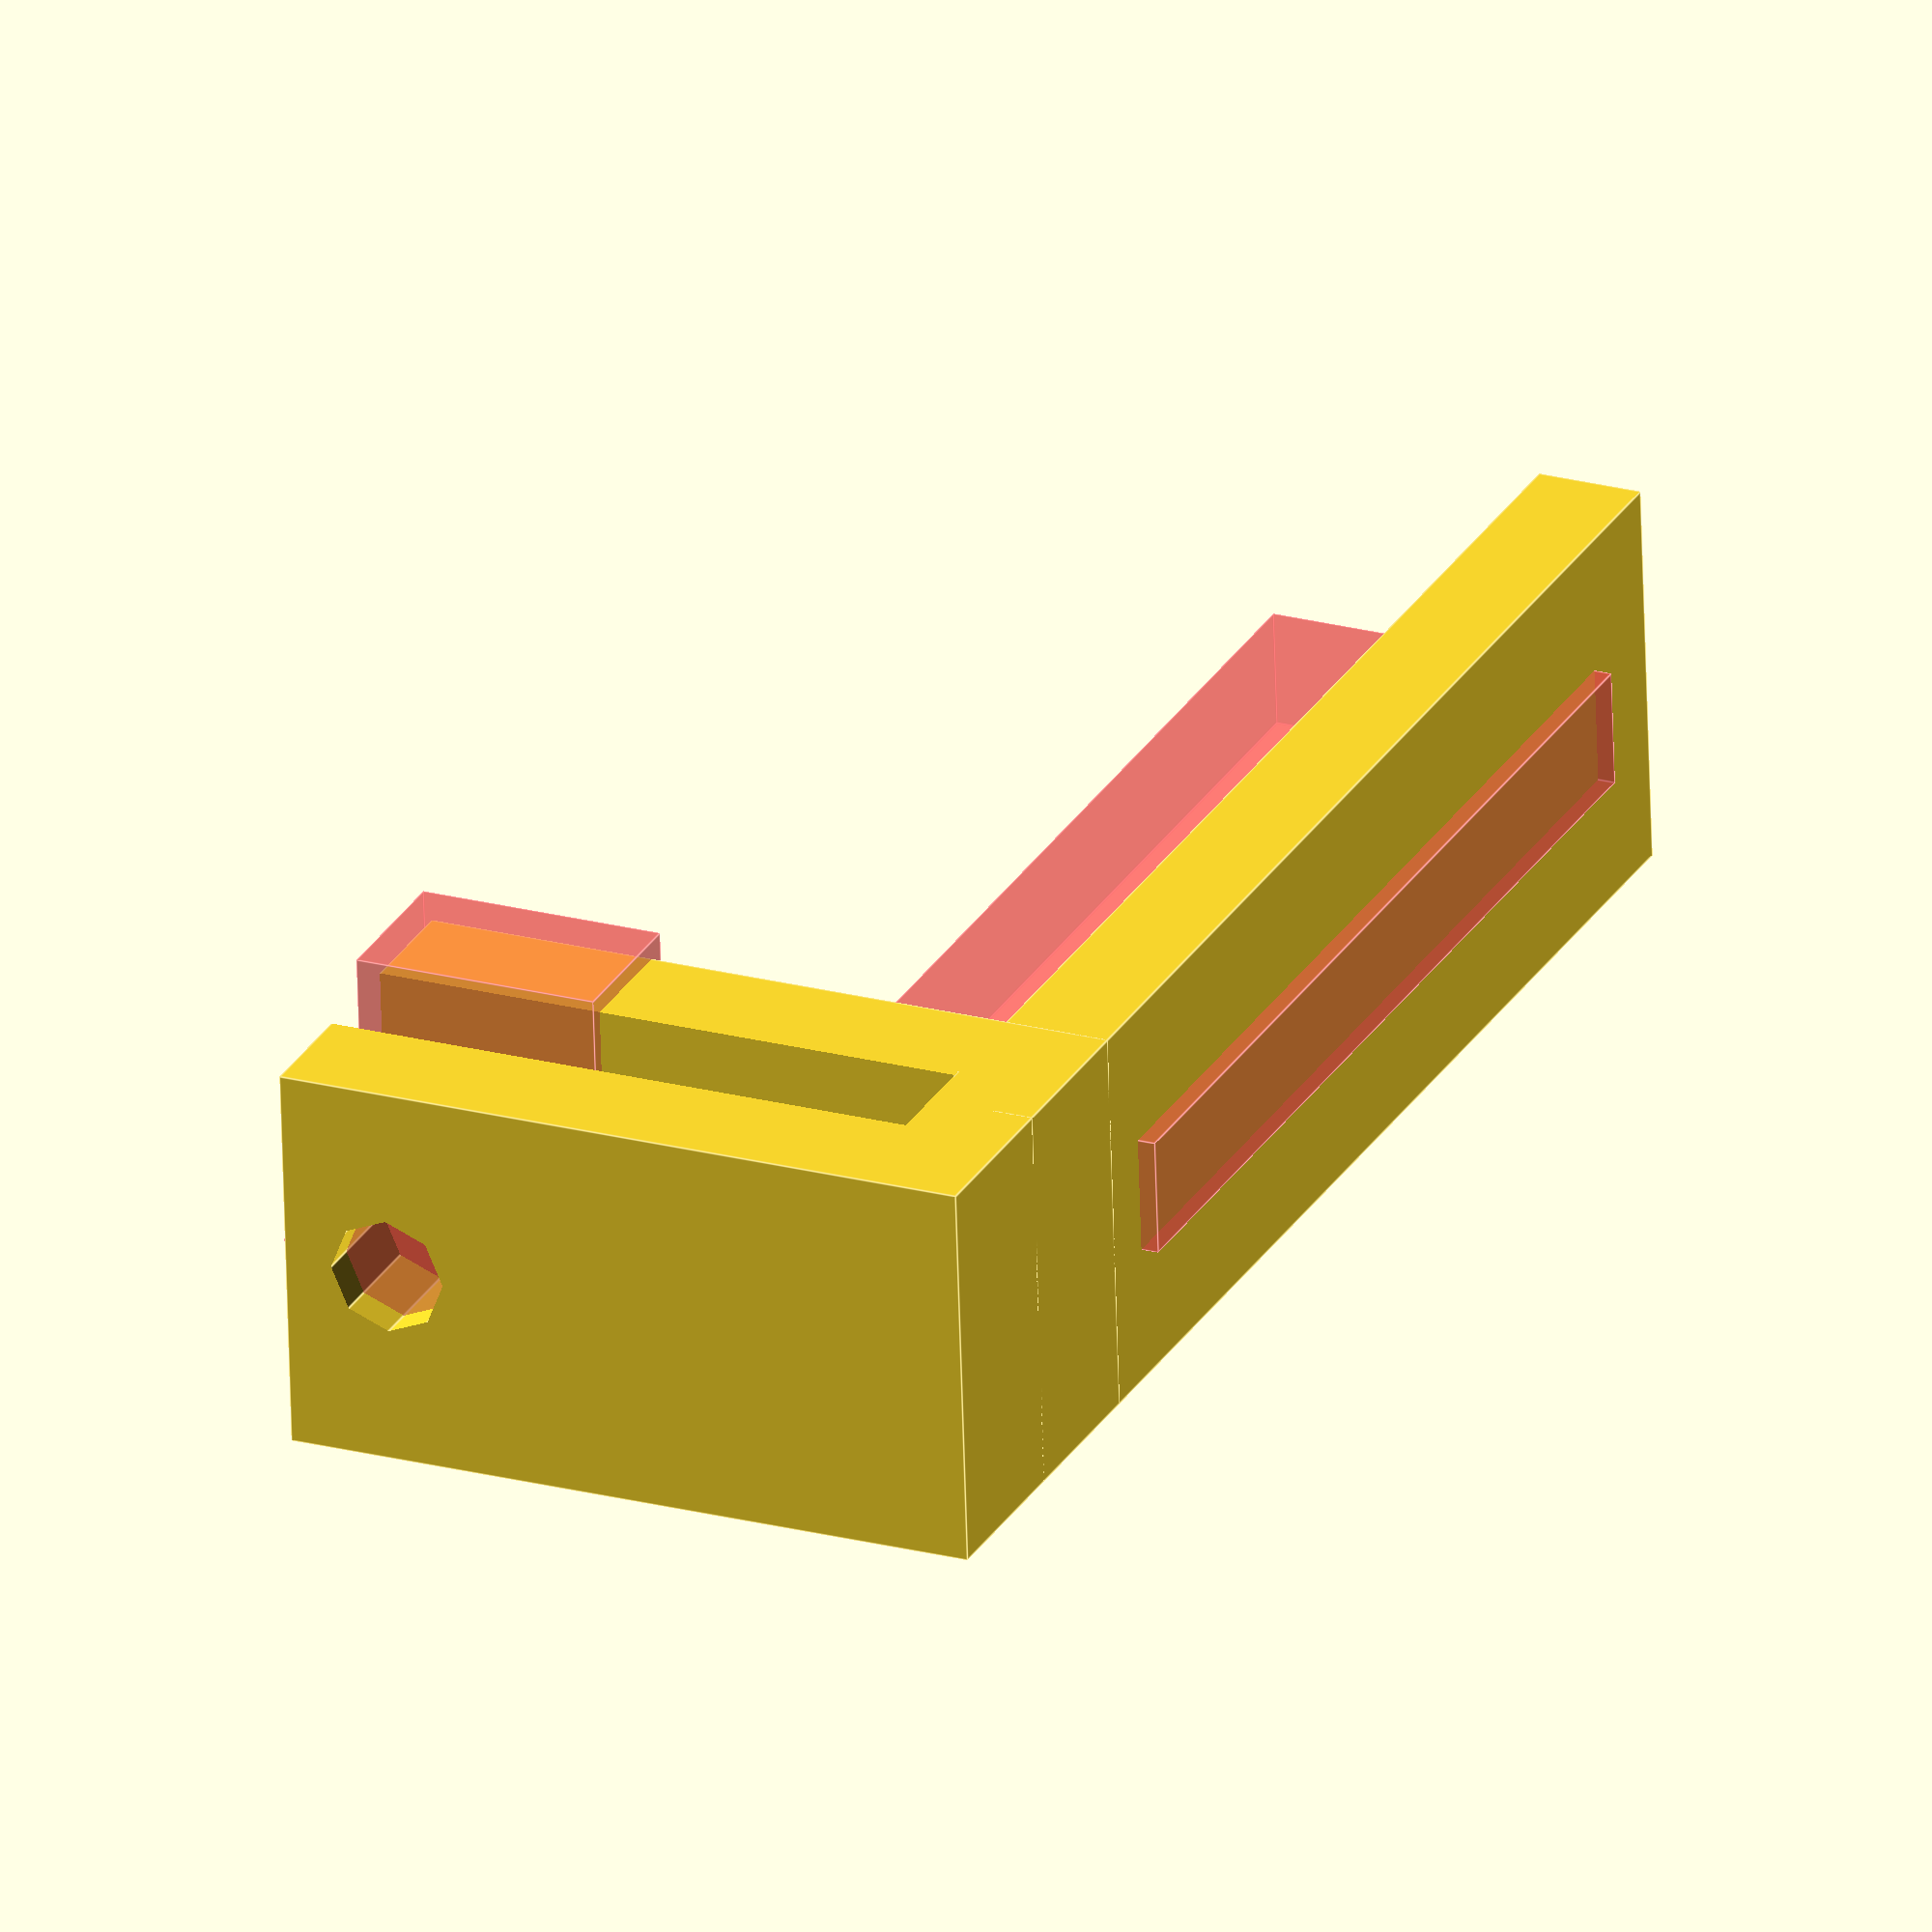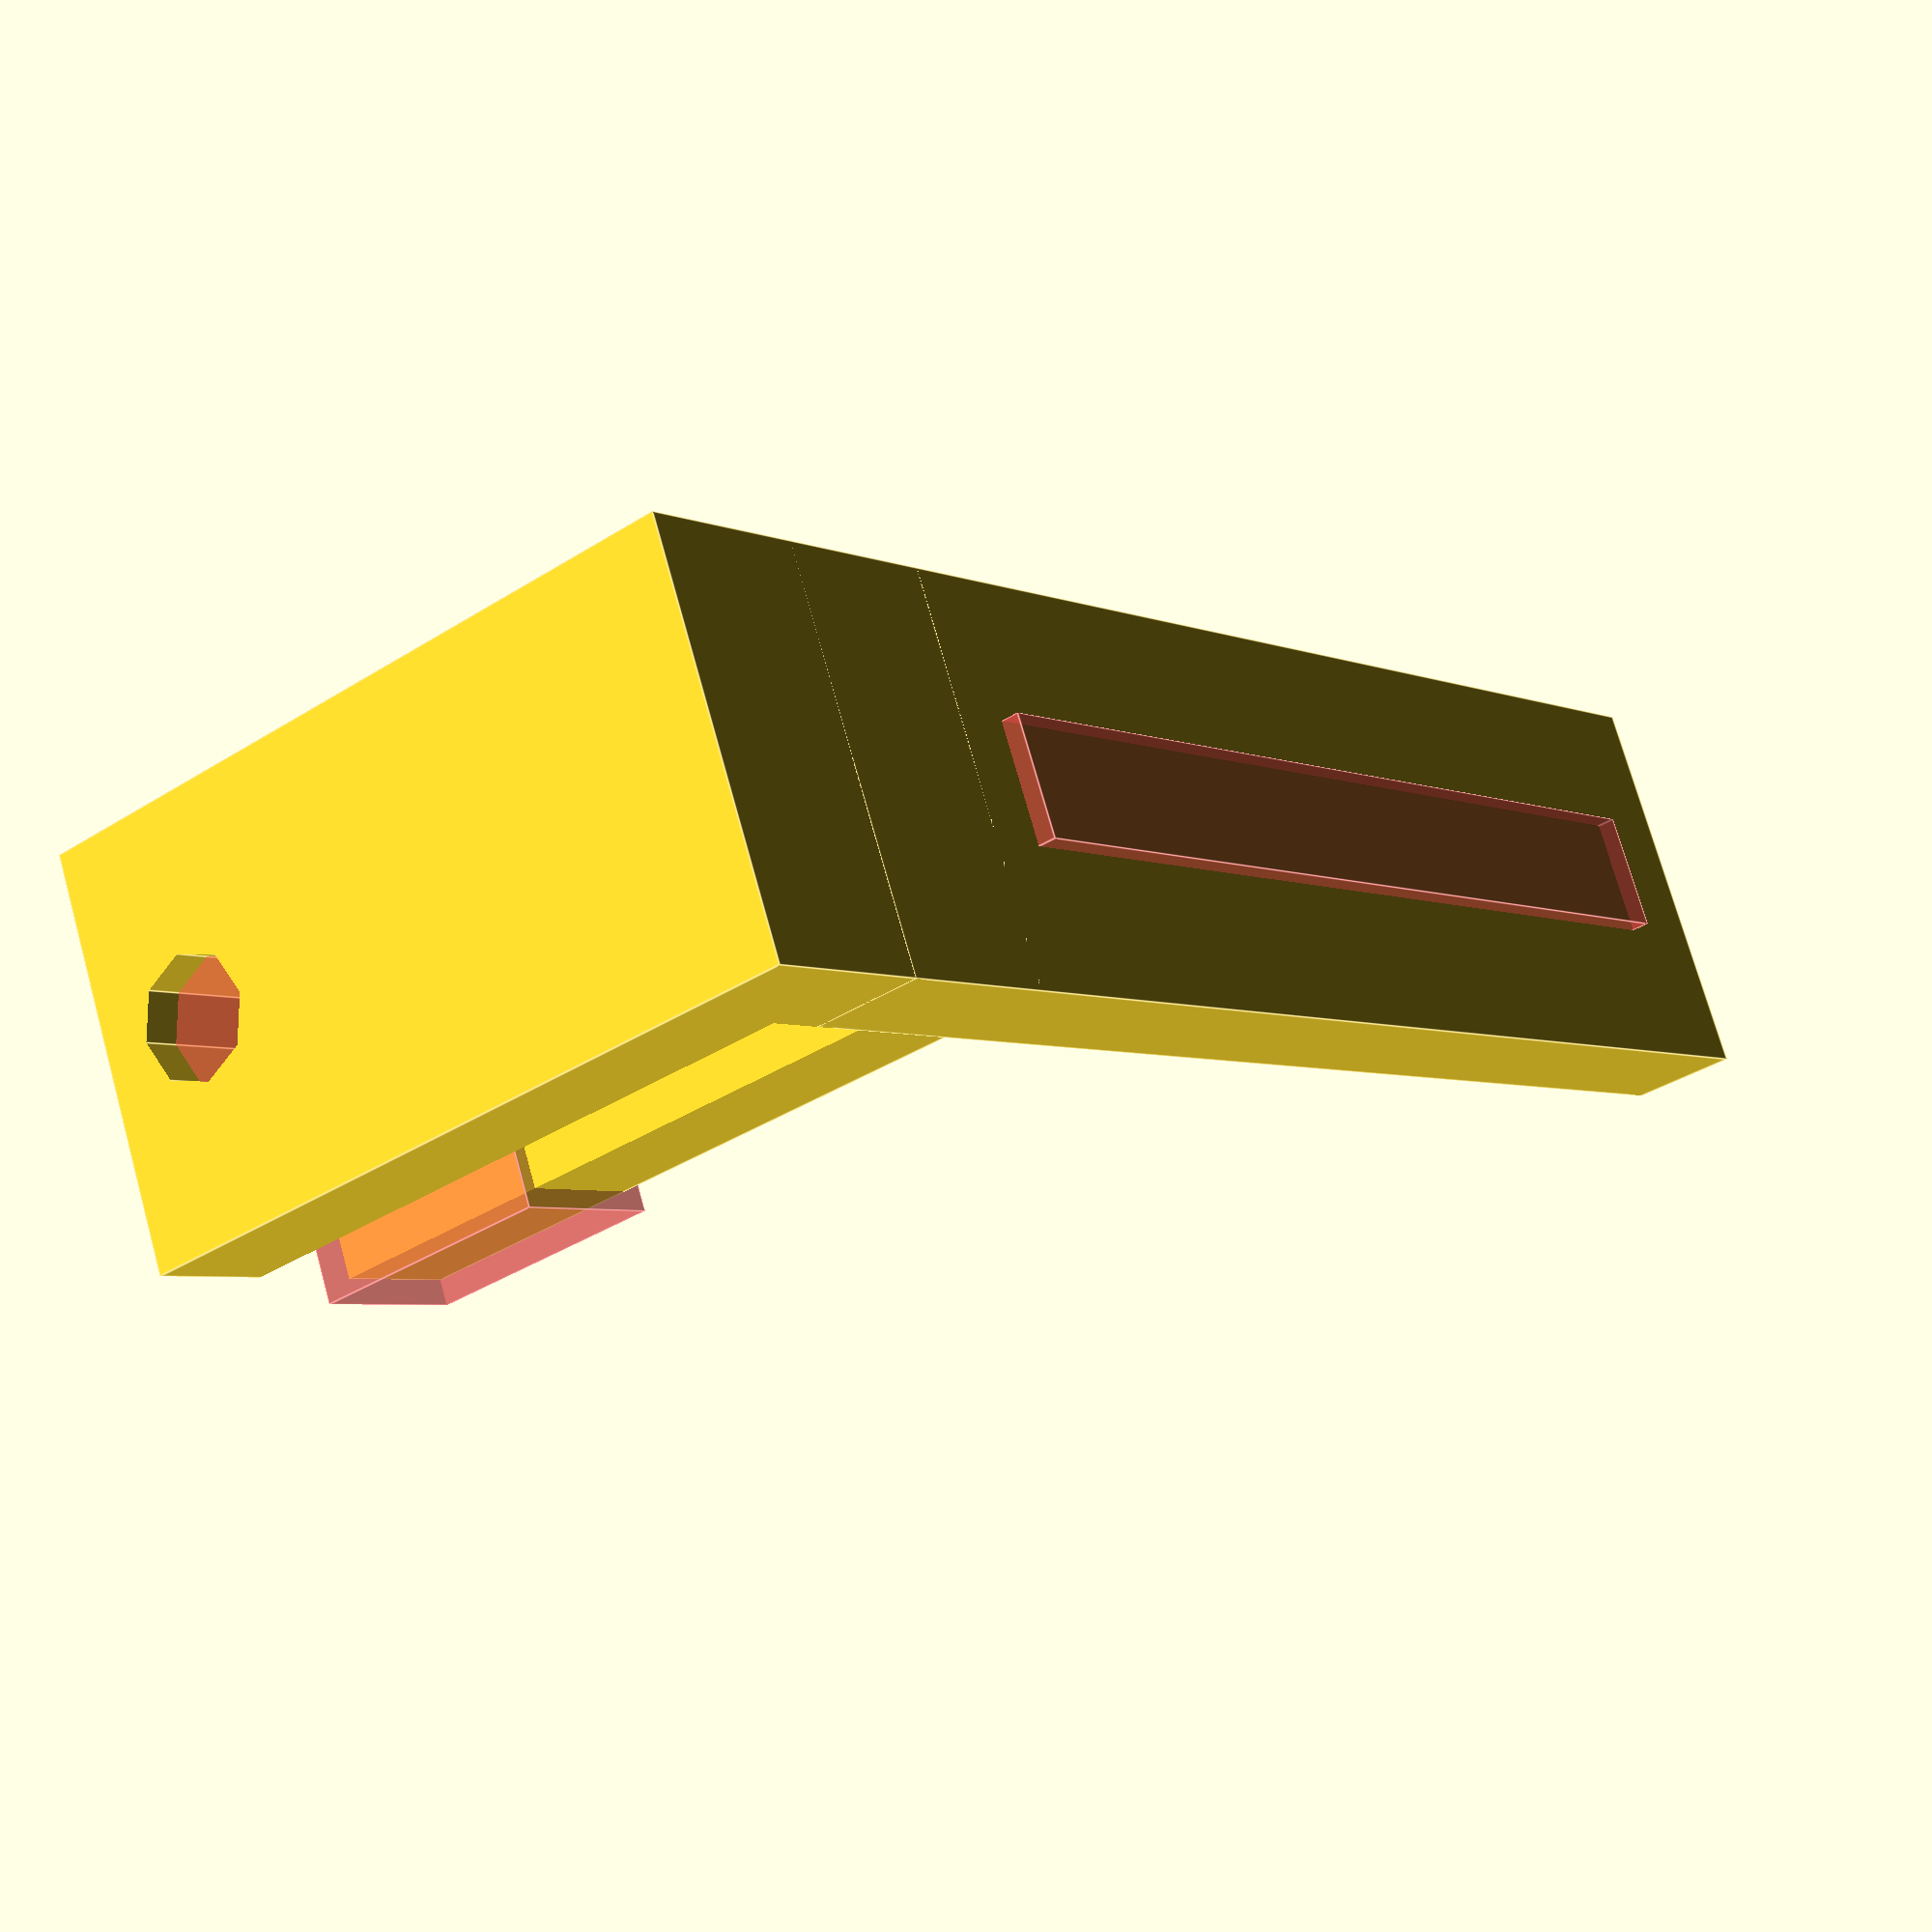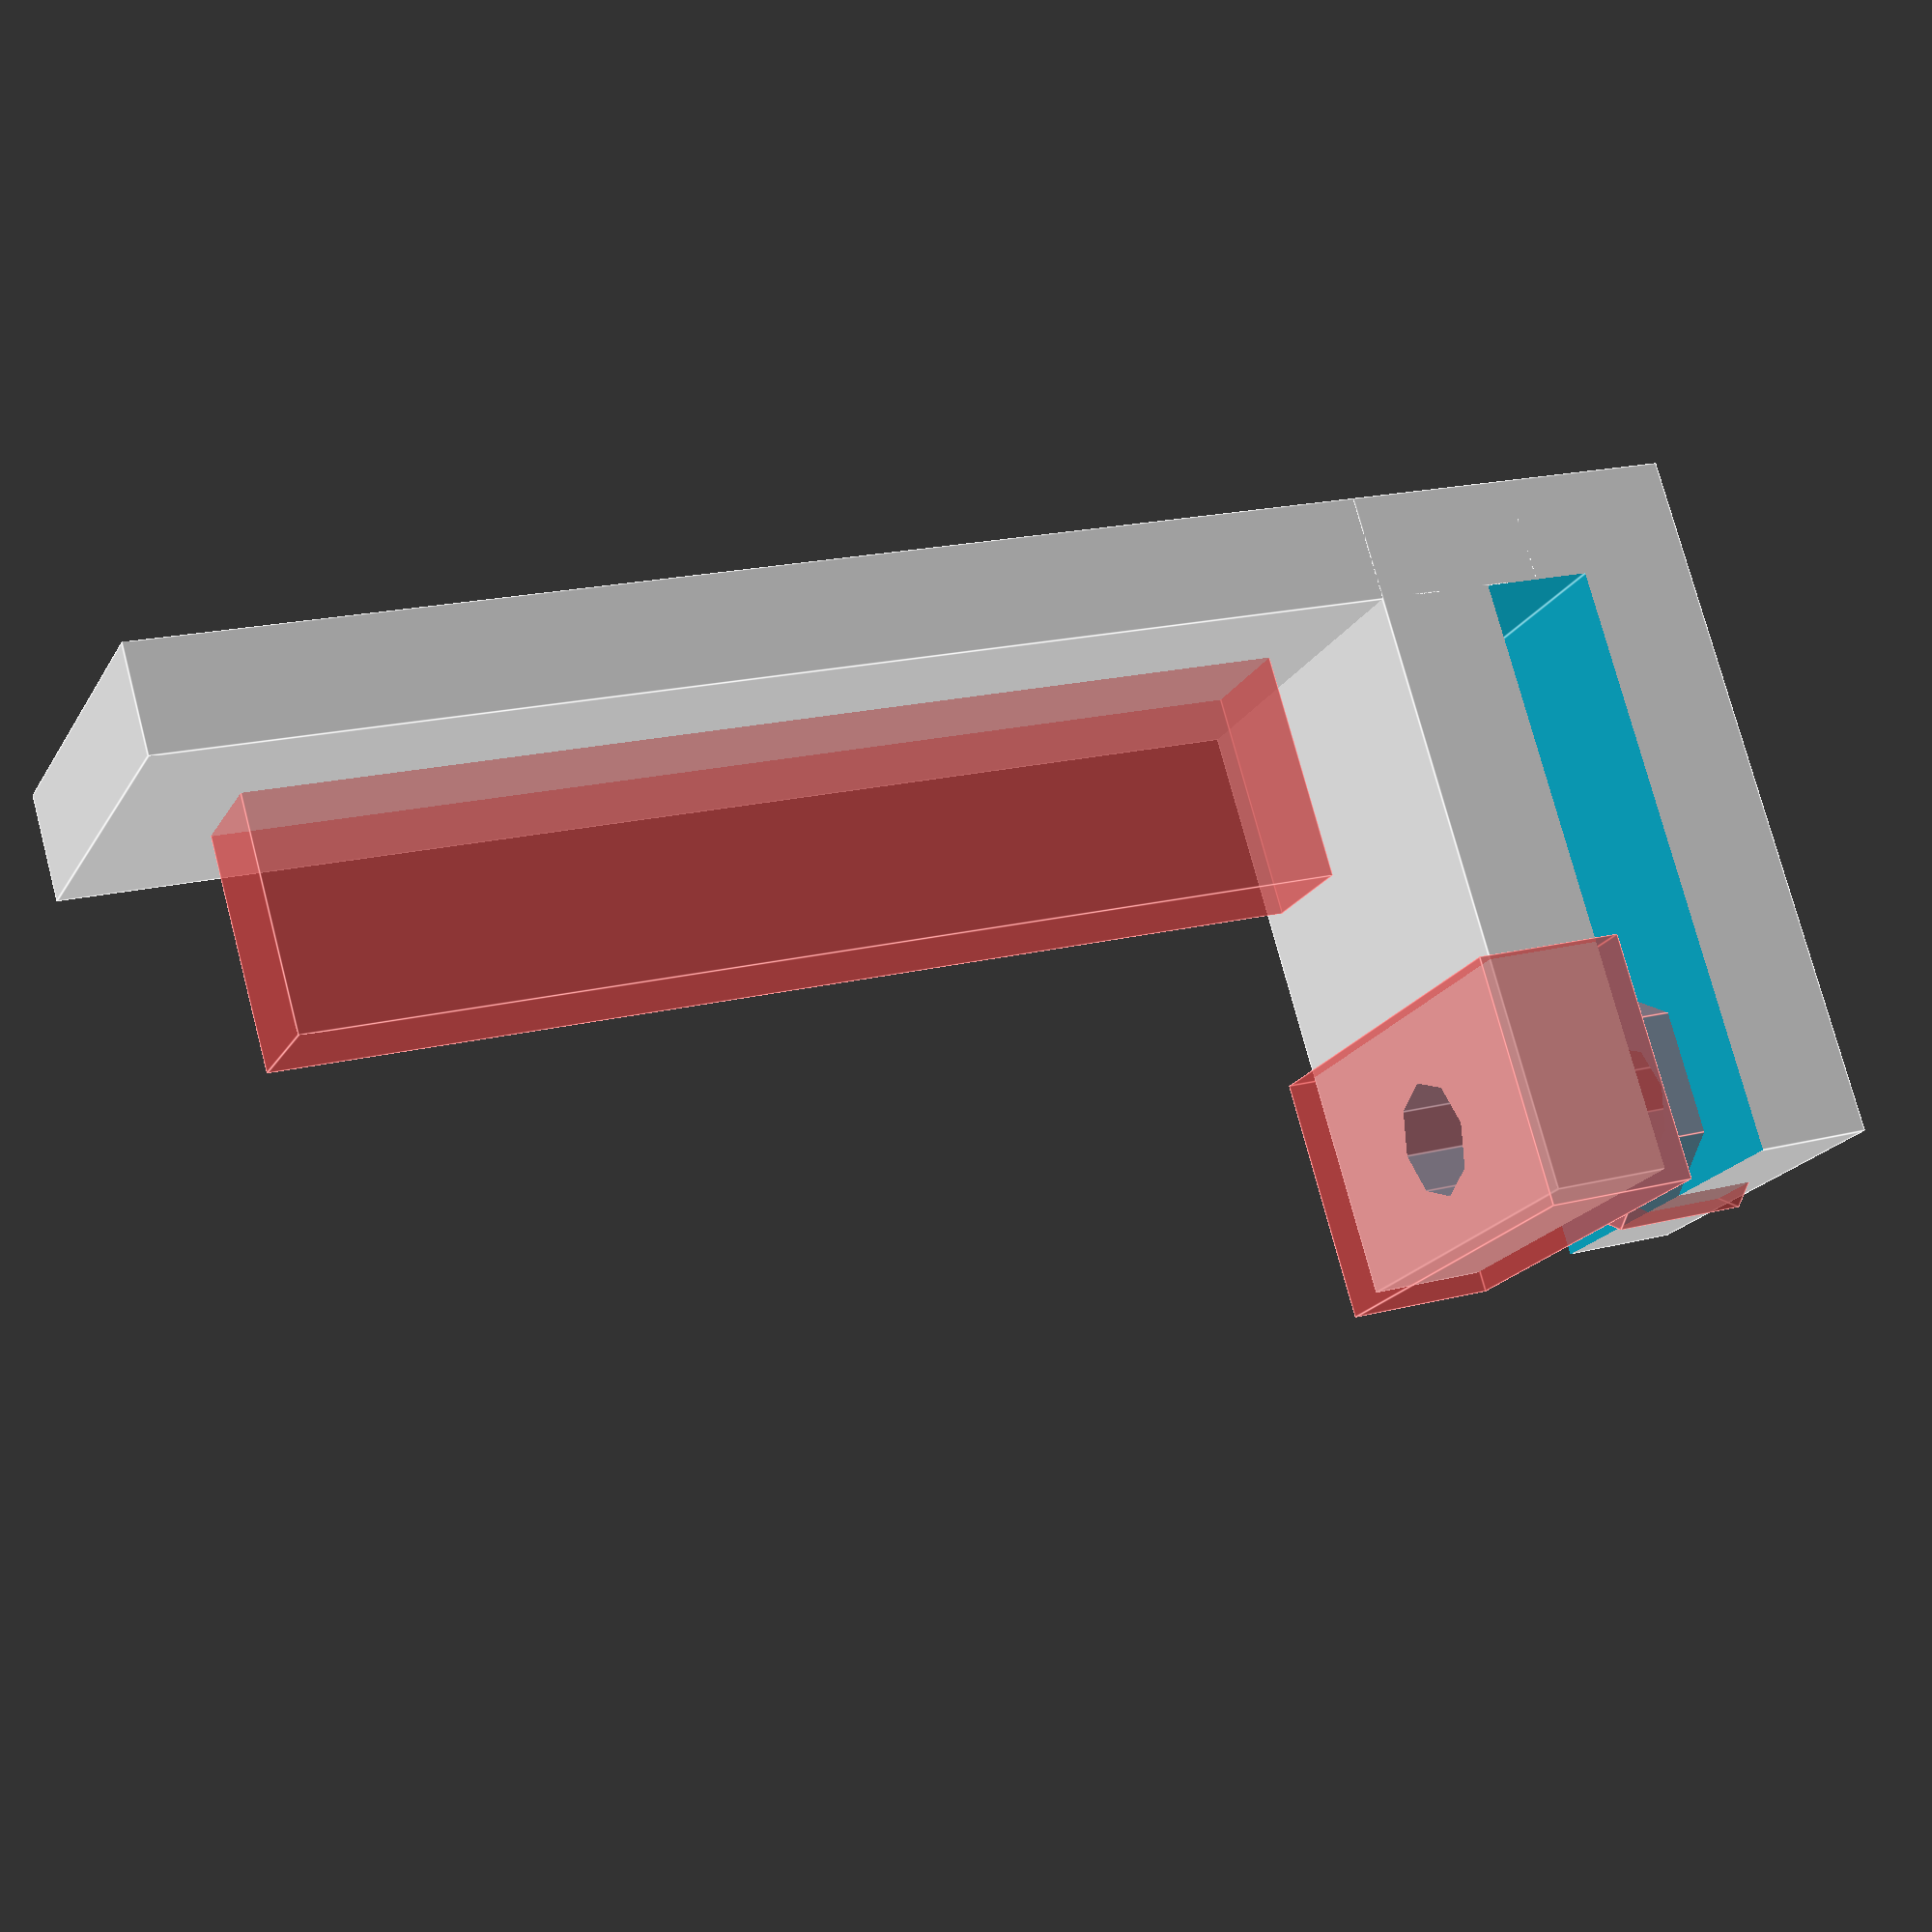
<openscad>
// Robot DC-motor: sensor keyesIR - holder

// Vertical part.
h_vert = 40;
w_vert = 11;
d_vert =  3;

// Internal diameter of nut.
id_nut = 3.3;

// Out diameter of nut.
od_nut = 7;

// Height of nut.
h_nut = 4;

// Length and diameter of screws.
len_screw = 20;
dia_screw = 3.3;

// Horizontal part.
h_horiz = 10;
w_horiz = 11;
d_horiz =  20;

// Width of chassis.
w_chassis = 3.2;

// Vertical hole.
h_vhole = h_vert - 2*id_nut - (h_horiz - w_chassis)/2;
w_vhole = id_nut;
d_vhole =  10;

// Width of chassis.
w_chassis = 3.2;

// Horizontal hole.
h_hhole = w_chassis;
w_hhole = w_horiz+1;
d_hhole = d_horiz;

// Block of nut.
h_nut_hole = (h_horiz - w_chassis)/2 + 1;
w_nut_hole = w_horiz+1;
d_nut_hole = od_nut;


module solid_part() {
  union() {
// Vertical part.
    translate([h_vert/2, 0, d_vert/2])
      cube([h_vert, w_vert, d_vert], center = true);
    
// Horizontal part.
    translate([0, 0, d_horiz/2])
      cube([h_horiz, w_horiz, d_horiz], center = true);
  }    
}    

module  holes() {
    
  union() {    
// Vertical hole.
    translate([h_vhole/2 + id_nut + (h_horiz - w_chassis)/2, 0, d_vhole/2 - 0.5])  
      #cube([h_vhole, w_vhole, d_vhole], center = true);
    
// Horizontal hole.
    translate([0, 0, d_horiz/2 + d_vert])
      cube([h_hhole, w_hhole, d_hhole], center = true);  

// Block of nut.
    translate([(h_horiz - w_chassis)/2, 0, d_horiz/2 + d_nut_hole])
      #cube([h_nut_hole, w_nut_hole, d_nut_hole], center = true);  

// Screw hole.
    translate([0, 0, d_horiz/2 + d_nut_hole])
      rotate(a=[0,90,0])      
        cylinder(h = len_screw, r1 = dia_screw/2, r2 = dia_screw/2, $fn = 8, center = true);      
        

// Nut hole.
    translate([-h_nut/2, 0, d_horiz/2 + d_nut_hole])
      rotate(a=[ 0, 90, 0])      
        #cylinder(h = h_nut, r1 = od_nut/2, r2 = od_nut/2, $fn = 6, center = true);      
  }      

}

difference() {
  solid_part();
  holes();  
}  
</openscad>
<views>
elev=156.9 azim=4.1 roll=65.7 proj=o view=edges
elev=215.4 azim=24.7 roll=49.8 proj=p view=edges
elev=103.5 azim=22.3 roll=194.8 proj=p view=edges
</views>
